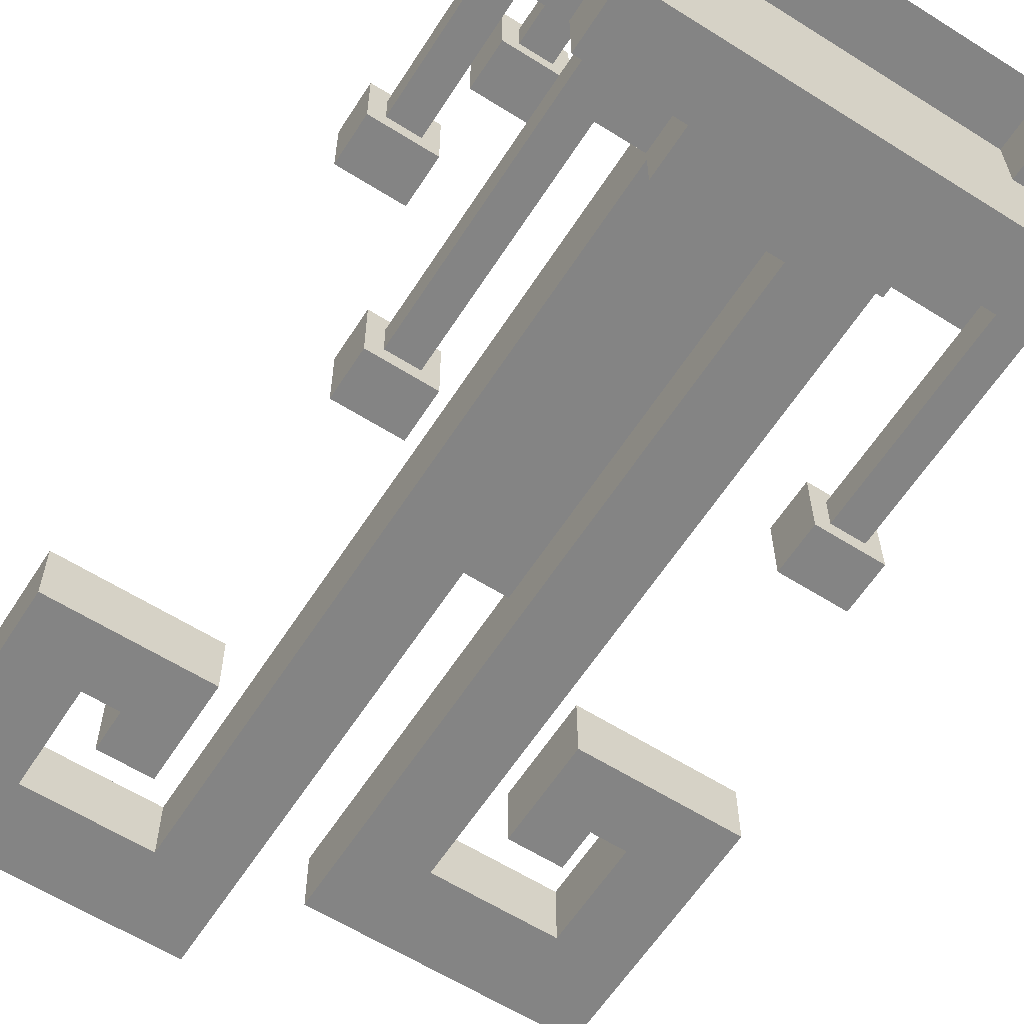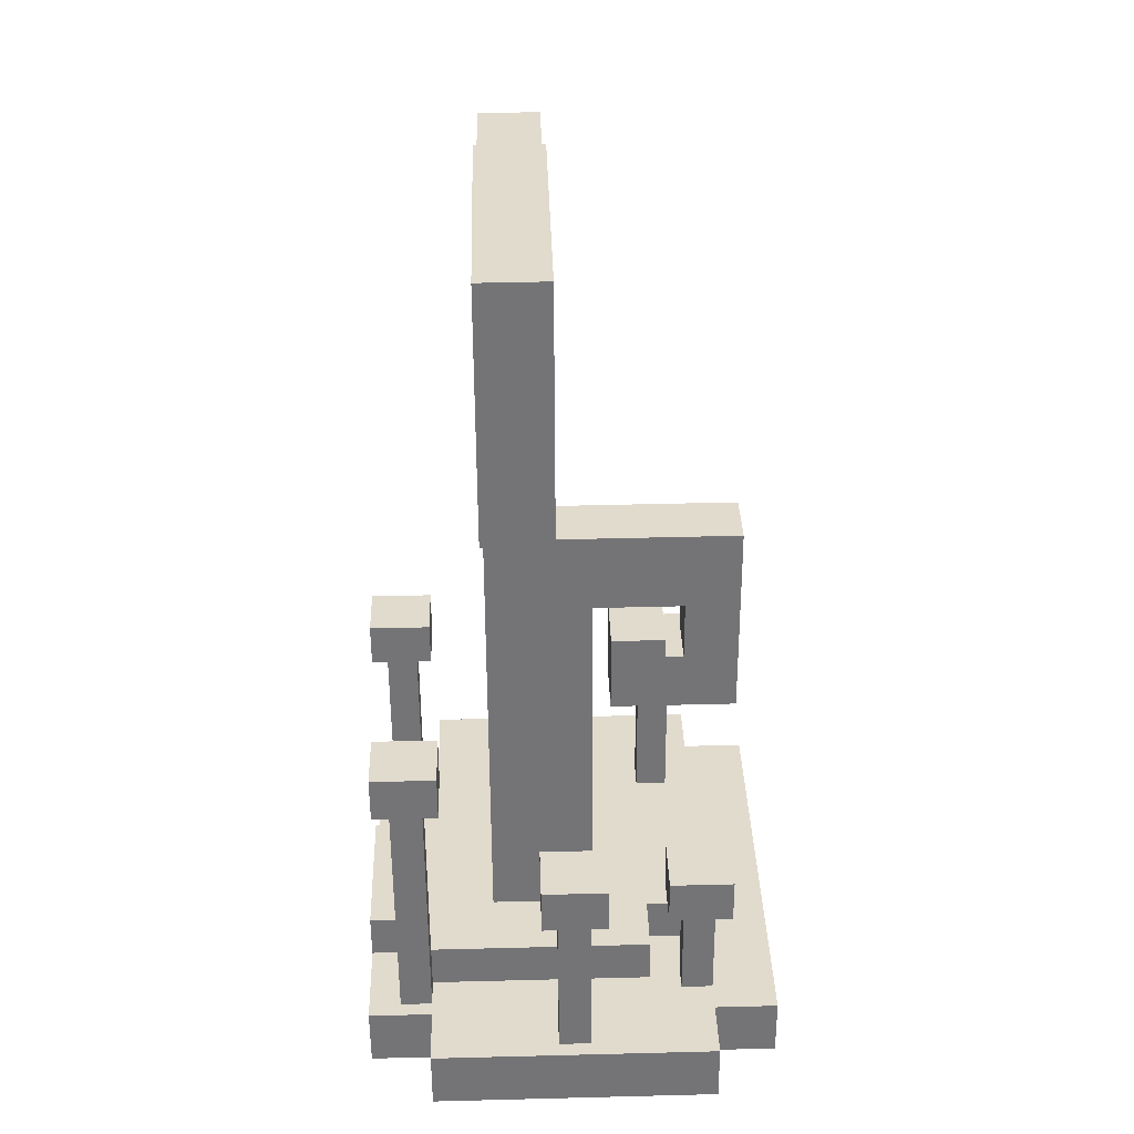
<metadata>
{"format":"obj","ext":"obj","renderer":"f3d","projection":"perspective","resolution":1024,"background":"white","views":[{"elev":-61.1,"azim":-32.7,"up":"+Z"},{"elev":33.9,"azim":-91.7,"up":"+Y"}]}
</metadata>
<code>
g royale_martian_fern_mesh_lod0
v 0.8152 0.2137 -0.7429
v -0.7065 0.2137 -0.7429
v -0.7065 -0.003709 -0.7418
v 0.8152 -0.003709 -0.7418
v -0.7065 0.2211 0.7407
v 0.8152 0.2211 0.7407
v 0.8152 0.003709 0.7418
v -0.7065 0.003709 0.7418
v -0.9239 0.2148 -0.5146
v -0.9239 0.2199 0.5125
v -0.9239 0.002568 0.5136
v -0.9239 -0.002568 -0.5136
v 1.033 0.2199 0.5125
v 1.033 0.2148 -0.5146
v 1.033 -0.002568 -0.5136
v 1.033 0.002568 0.5136
v 0.163 0.3767 -0.7437
v -0.3804 0.3767 -0.7437
v -0.3804 0.2137 -0.7429
v 0.163 0.2137 -0.7429
v -0.3261 0.383 0.5117
v 0.5978 0.383 0.5117
v 0.5978 0.2199 0.5125
v -0.3261 0.2199 0.5125
v 0.8152 0.3818 0.2834
v 0.8152 0.3793 -0.2301
v 0.8152 0.2162 -0.2293
v 0.8152 0.2188 0.2842
v -0.6107 2.783 -0.2967
v -0.4219 2.783 -0.2967
v -0.4219 2.785 -0.06847
v -0.6107 2.785 -0.06847
v -0.5435 1.138 -0.6334
v -0.6521 1.138 -0.6334
v -0.6521 0.2142 -0.6288
v -0.5435 0.2142 -0.6288
v 0.6521 0.9204 -0.6894
v 0.5435 0.9204 -0.6894
v 0.5435 0.214 -0.6858
v 0.6521 0.214 -0.6858
v -0.7608 0.8149 -0.06114
v -0.8695 0.8149 -0.06114
v -0.8695 0.2171 -0.05815
v -0.7608 0.2171 -0.05815
v 0.4891 0.9253 0.2807
v 0.3804 0.9253 0.2807
v 0.3804 0.3818 0.2834
v 0.4891 0.3818 0.2834
v -0.4891 0.5998 0.3964
v -0.5978 0.5998 0.3964
v -0.5978 0.2194 0.3983
v -0.4891 0.2194 0.3983
v -0.6521 1.139 -0.5193
v -0.5435 1.139 -0.5193
v -0.5435 0.2148 -0.5146
v -0.6521 0.2148 -0.5146
v 0.5435 0.921 -0.5752
v 0.6521 0.921 -0.5752
v 0.6521 0.2145 -0.5717
v 0.5435 0.2145 -0.5717
v -0.8695 0.8155 0.05299
v -0.7608 0.8155 0.05299
v -0.7608 0.2177 0.05597
v -0.8695 0.2177 0.05597
v 0.3804 0.9259 0.3948
v 0.4891 0.9259 0.3948
v 0.4891 0.3824 0.3975
v 0.3804 0.3824 0.3975
v -0.5978 0.6004 0.5106
v -0.4891 0.6004 0.5106
v -0.4891 0.2199 0.5125
v -0.5978 0.2199 0.5125
v -0.6521 1.138 -0.6334
v -0.6521 1.139 -0.5193
v -0.6521 0.2148 -0.5146
v -0.6521 0.2142 -0.6288
v 0.5435 0.9204 -0.6894
v 0.5435 0.921 -0.5752
v 0.5435 0.2145 -0.5717
v 0.5435 0.214 -0.6858
v -0.8695 0.8149 -0.06114
v -0.8695 0.8155 0.05299
v -0.8695 0.2177 0.05597
v -0.8695 0.2171 -0.05815
v 0.3804 0.9253 0.2807
v 0.3804 0.9259 0.3948
v 0.3804 0.3824 0.3975
v 0.3804 0.3818 0.2834
v -0.5978 0.5998 0.3964
v -0.5978 0.6004 0.5106
v -0.5978 0.2199 0.5125
v -0.5978 0.2194 0.3983
v -0.5435 1.139 -0.5193
v -0.5435 1.138 -0.6334
v -0.5435 0.2142 -0.6288
v -0.5435 0.2148 -0.5146
v 0.6521 0.921 -0.5752
v 0.6521 0.9204 -0.6894
v 0.6521 0.214 -0.6858
v 0.6521 0.2145 -0.5717
v -0.7608 0.8155 0.05299
v -0.7608 0.8149 -0.06114
v -0.7608 0.2171 -0.05815
v -0.7608 0.2177 0.05597
v 0.4891 0.9259 0.3948
v 0.4891 0.9253 0.2807
v 0.4891 0.3818 0.2834
v 0.4891 0.3824 0.3975
v -0.4891 0.6004 0.5106
v -0.4891 0.5998 0.3964
v -0.4891 0.2194 0.3983
v -0.4891 0.2199 0.5125
v 0.7065 1.083 -0.7472
v 0.4891 1.083 -0.7472
v 0.4891 0.9201 -0.7464
v 0.7065 0.9201 -0.7464
v -0.4891 1.301 -0.6913
v -0.7065 1.301 -0.6913
v -0.7065 1.138 -0.6904
v -0.4891 1.138 -0.6904
v -0.7065 0.9776 -0.119
v -0.9239 0.9776 -0.119
v -0.9239 0.8146 -0.1182
v -0.7065 0.8146 -0.1182
v 0.5435 1.088 0.2228
v 0.3261 1.088 0.2228
v 0.3261 0.925 0.2236
v 0.5435 0.925 0.2236
v -0.4348 0.7625 0.3386
v -0.6521 0.7625 0.3386
v -0.6521 0.5995 0.3394
v -0.4348 0.5995 0.3394
v 0.4891 1.084 -0.519
v 0.7065 1.084 -0.519
v 0.7065 0.9213 -0.5182
v 0.4891 0.9213 -0.5182
v -0.7065 1.302 -0.463
v -0.4891 1.302 -0.463
v -0.4891 1.139 -0.4622
v -0.7065 1.139 -0.4622
v -0.9239 0.9788 0.1092
v -0.7065 0.9788 0.1092
v -0.7065 0.8157 0.11
v -0.9239 0.8157 0.11
v 0.3261 1.089 0.4511
v 0.5435 1.089 0.4511
v 0.5435 0.9261 0.4519
v 0.3261 0.9261 0.4519
v -0.6521 0.7637 0.5668
v -0.4348 0.7637 0.5668
v -0.4348 0.6006 0.5676
v -0.6521 0.6006 0.5676
v 0.4891 1.083 -0.7472
v 0.4891 1.084 -0.519
v 0.4891 0.9213 -0.5182
v 0.4891 0.9201 -0.7464
v -0.7065 1.301 -0.6913
v -0.7065 1.302 -0.463
v -0.7065 1.139 -0.4622
v -0.7065 1.138 -0.6904
v -0.9239 0.9776 -0.119
v -0.9239 0.9788 0.1092
v -0.9239 0.8157 0.11
v -0.9239 0.8146 -0.1182
v 0.3261 1.088 0.2228
v 0.3261 1.089 0.4511
v 0.3261 0.9261 0.4519
v 0.3261 0.925 0.2236
v -0.6521 0.7625 0.3386
v -0.6521 0.7637 0.5668
v -0.6521 0.6006 0.5676
v -0.6521 0.5995 0.3394
v 0.7065 1.084 -0.519
v 0.7065 1.083 -0.7472
v 0.7065 0.9201 -0.7464
v 0.7065 0.9213 -0.5182
v -0.4891 1.302 -0.463
v -0.4891 1.301 -0.6913
v -0.4891 1.138 -0.6904
v -0.4891 1.139 -0.4622
v -0.7065 0.9788 0.1092
v -0.7065 0.9776 -0.119
v -0.7065 0.8146 -0.1182
v -0.7065 0.8157 0.11
v 0.5435 1.089 0.4511
v 0.5435 1.088 0.2228
v 0.5435 0.925 0.2236
v 0.5435 0.9261 0.4519
v -0.4348 0.7637 0.5668
v -0.4348 0.7625 0.3386
v -0.4348 0.5995 0.3394
v -0.4348 0.6006 0.5676
v 0.4891 1.083 -0.7472
v 0.7065 1.083 -0.7472
v 0.7065 1.084 -0.519
v 0.4891 1.084 -0.519
v -0.7065 1.301 -0.6913
v -0.4891 1.301 -0.6913
v -0.4891 1.302 -0.463
v -0.7065 1.302 -0.463
v -0.9239 0.9776 -0.119
v -0.7065 0.9776 -0.119
v -0.7065 0.9788 0.1092
v -0.9239 0.9788 0.1092
v 0.3261 1.088 0.2228
v 0.5435 1.088 0.2228
v 0.5435 1.089 0.4511
v 0.3261 1.089 0.4511
v -0.6521 0.7625 0.3386
v -0.4348 0.7625 0.3386
v -0.4348 0.7637 0.5668
v -0.6521 0.7637 0.5668
v 0.4891 0.9213 -0.5182
v 0.7065 0.9213 -0.5182
v 0.7065 0.9201 -0.7464
v 0.4891 0.9201 -0.7464
v -0.7065 1.139 -0.4622
v -0.4891 1.139 -0.4622
v -0.4891 1.138 -0.6904
v -0.7065 1.138 -0.6904
v -0.9239 0.8157 0.11
v -0.7065 0.8157 0.11
v -0.7065 0.8146 -0.1182
v -0.9239 0.8146 -0.1182
v 0.3261 0.9261 0.4519
v 0.5435 0.9261 0.4519
v 0.5435 0.925 0.2236
v 0.3261 0.925 0.2236
v -0.6521 0.6006 0.5676
v -0.4348 0.6006 0.5676
v -0.4348 0.5995 0.3394
v -0.6521 0.5995 0.3394
v 0.8152 0.3793 -0.2301
v 0.5978 0.3793 -0.2301
v 0.5978 0.2162 -0.2293
v 0.8152 0.2162 -0.2293
v 0.5978 0.3818 0.2834
v 0.8152 0.3818 0.2834
v 0.8152 0.2188 0.2842
v 0.5978 0.2188 0.2842
v 0.5978 0.3793 -0.2301
v 0.5978 0.3781 -0.4584
v 0.5978 0.2151 -0.4576
v 0.5978 0.2162 -0.2293
v 0.5978 0.383 0.5117
v 0.5978 0.3818 0.2834
v 0.5978 0.2188 0.2842
v 0.5978 0.2199 0.5125
v 0.3261 0.3781 -0.4584
v 0.3261 0.3776 -0.5725
v 0.3261 0.2145 -0.5717
v 0.3261 0.2151 -0.4576
v 0.5978 0.3818 0.2834
v 0.5978 0.3793 -0.2301
v 0.8152 0.3793 -0.2301
v 0.8152 0.3818 0.2834
v -0.3261 0.3818 0.2834
v 0.5978 0.383 0.5117
v -0.3261 0.383 0.5117
v 0.3261 0.3781 -0.4584
v 0.5978 0.3781 -0.4584
v -0.3804 0.3776 -0.5725
v -0.5435 0.3776 -0.5725
v -0.5435 0.3818 0.2834
v 0.163 0.3776 -0.5725
v 0.3261 0.3776 -0.5725
v -0.3804 0.3767 -0.7437
v 0.163 0.3767 -0.7437
v 0.3261 0.3781 -0.4584
v 0.3261 0.2151 -0.4576
v 0.5978 0.2151 -0.4576
v 0.5978 0.3781 -0.4584
v 0.3261 0.3776 -0.5725
v 0.163 0.3776 -0.5725
v 0.163 0.2145 -0.5717
v 0.3261 0.2145 -0.5717
v 0.163 0.3776 -0.5725
v 0.163 0.3767 -0.7437
v 0.163 0.2137 -0.7429
v 0.163 0.2145 -0.5717
v -0.3261 0.3818 0.2834
v -0.3261 0.383 0.5117
v -0.3261 0.2199 0.5125
v -0.3261 0.2188 0.2842
v -0.3261 0.3818 0.2834
v -0.3261 0.2188 0.2842
v -0.5435 0.2188 0.2842
v -0.5435 0.3818 0.2834
v -0.7065 0.2148 -0.5146
v -0.9239 0.2148 -0.5146
v -0.9239 -0.002568 -0.5136
v -0.7065 -0.002568 -0.5136
v 1.033 0.2148 -0.5146
v 0.8152 0.2148 -0.5146
v 0.8152 -0.002568 -0.5136
v 1.033 -0.002568 -0.5136
v -0.9239 0.2199 0.5125
v -0.7065 0.2199 0.5125
v -0.7065 0.002568 0.5136
v -0.9239 0.002568 0.5136
v 0.8152 0.2199 0.5125
v 1.033 0.2199 0.5125
v 1.033 0.002568 0.5136
v 0.8152 0.002568 0.5136
v -0.7065 0.2137 -0.7429
v -0.7065 0.2148 -0.5146
v -0.7065 -0.002568 -0.5136
v -0.7065 -0.003709 -0.7418
v -0.7065 0.2199 0.5125
v -0.7065 0.2211 0.7407
v -0.7065 0.003709 0.7418
v -0.7065 0.002568 0.5136
v 0.8152 0.2148 -0.5146
v 0.8152 0.2137 -0.7429
v 0.8152 -0.003709 -0.7418
v 0.8152 -0.002568 -0.5136
v 0.8152 0.2211 0.7407
v 0.8152 0.2199 0.5125
v 0.8152 0.002568 0.5136
v 0.8152 0.003709 0.7418
v -0.7065 0.2137 -0.7429
v 0.8152 0.2137 -0.7429
v 0.8152 0.2148 -0.5146
v -0.7065 0.2148 -0.5146
v -0.7065 0.2199 0.5125
v -0.9239 0.2199 0.5125
v -0.9239 0.2148 -0.5146
v 0.8152 0.2199 0.5125
v 0.8152 0.2211 0.7407
v -0.7065 0.2211 0.7407
v 1.033 0.2148 -0.5146
v 1.033 0.2199 0.5125
v -0.4219 2.783 -0.2967
v -0.6107 2.783 -0.2967
v -0.6107 2.637 -0.2962
v -0.4219 2.417 -0.2954
v -0.7366 2.637 -0.2962
v -0.9883 2.417 -0.2954
v -0.7366 3.003 -0.2975
v -0.9883 3.296 -0.2986
v -0.296 3.003 -0.2975
v -0.04422 3.296 -0.2986
v -0.296 0.2195 -0.2872
v -0.04422 0.2195 -0.2872
v -0.4219 2.785 -0.06847
v -0.4219 2.783 -0.2967
v -0.4219 2.417 -0.2954
v -0.4219 2.419 -0.06712
v -0.6107 2.783 -0.2967
v -0.6107 2.785 -0.06847
v -0.6107 2.638 -0.06793
v -0.6107 2.637 -0.2962
v -0.4219 2.785 -0.06847
v -0.4219 2.419 -0.06712
v -0.6107 2.638 -0.06793
v -0.6107 2.785 -0.06847
v -0.9883 2.419 -0.06712
v -0.7366 2.638 -0.06793
v -0.9883 3.297 -0.07038
v -0.7366 3.004 -0.06929
v -0.04422 3.297 -0.07038
v -0.296 3.004 -0.06929
v -0.04422 0.2211 -0.05896
v -0.296 0.2211 -0.05896
v -0.9883 2.417 -0.2954
v -0.9883 2.419 -0.06712
v -0.4219 2.419 -0.06712
v -0.4219 2.417 -0.2954
v -0.7366 2.638 -0.06793
v -0.7366 2.637 -0.2962
v -0.6107 2.637 -0.2962
v -0.6107 2.638 -0.06793
v -0.296 3.003 -0.2975
v -0.296 3.004 -0.06929
v -0.296 0.2211 -0.05896
v -0.296 0.2195 -0.2872
v -0.04422 3.297 -0.07038
v -0.04422 3.296 -0.2986
v -0.04422 0.2195 -0.2872
v -0.04422 0.2211 -0.05896
v -0.7366 3.004 -0.06929
v -0.296 3.004 -0.06929
v -0.296 3.003 -0.2975
v -0.7366 3.003 -0.2975
v -0.9883 3.296 -0.2986
v -0.9883 3.297 -0.07038
v -0.9883 2.419 -0.06712
v -0.9883 2.417 -0.2954
v -0.7366 3.004 -0.06929
v -0.7366 3.003 -0.2975
v -0.7366 2.637 -0.2962
v -0.7366 2.638 -0.06793
v -0.9883 3.297 -0.07038
v -0.9883 3.296 -0.2986
v -0.04422 3.296 -0.2986
v -0.04422 3.297 -0.07038
v 0.5318 2.417 -0.2954
v 0.7181 2.417 -0.2954
v 0.7181 2.419 -0.06712
v 0.5318 2.419 -0.06712
v 0.5318 2.419 -0.06712
v 0.7181 2.419 -0.06712
v 0.7181 2.272 -0.06657
v 0.5318 2.052 -0.06576
v 0.8423 2.272 -0.06657
v 1.091 2.052 -0.06576
v 0.8423 2.638 -0.06793
v 1.091 2.931 -0.06902
v 0.4077 2.638 -0.06793
v 0.1593 2.931 -0.06902
v 0.4077 0.2211 -0.05896
v 0.1593 0.2211 -0.05896
v 0.5318 2.417 -0.2954
v 0.5318 2.419 -0.06712
v 0.5318 2.052 -0.06576
v 0.5318 2.051 -0.294
v 0.7181 2.419 -0.06712
v 0.7181 2.417 -0.2954
v 0.7181 2.27 -0.2948
v 0.7181 2.272 -0.06657
v 0.5318 2.417 -0.2954
v 0.5318 2.051 -0.294
v 0.7181 2.27 -0.2948
v 0.7181 2.417 -0.2954
v 1.091 2.051 -0.294
v 0.8423 2.27 -0.2948
v 1.091 2.93 -0.2973
v 0.8423 2.637 -0.2962
v 0.1593 2.93 -0.2973
v 0.4077 2.637 -0.2962
v 0.1593 0.2195 -0.2872
v 0.4077 0.2195 -0.2872
v 0.5318 2.052 -0.06576
v 1.091 2.052 -0.06576
v 1.091 2.051 -0.294
v 0.5318 2.051 -0.294
v 0.8423 2.272 -0.06657
v 0.7181 2.272 -0.06657
v 0.7181 2.27 -0.2948
v 0.8423 2.27 -0.2948
v 0.4077 2.638 -0.06793
v 0.4077 2.637 -0.2962
v 0.4077 0.2195 -0.2872
v 0.4077 0.2211 -0.05896
v 0.1593 2.93 -0.2973
v 0.1593 2.931 -0.06902
v 0.1593 0.2211 -0.05896
v 0.1593 0.2195 -0.2872
v 0.8423 2.638 -0.06793
v 0.8423 2.637 -0.2962
v 0.4077 2.637 -0.2962
v 0.4077 2.638 -0.06793
v 1.091 2.931 -0.06902
v 1.091 2.93 -0.2973
v 1.091 2.051 -0.294
v 1.091 2.052 -0.06576
v 0.8423 2.637 -0.2962
v 0.8423 2.638 -0.06793
v 0.8423 2.272 -0.06657
v 0.8423 2.27 -0.2948
v 0.1593 2.931 -0.06902
v 0.1593 2.93 -0.2973
v 1.091 2.93 -0.2973
v 1.091 2.931 -0.06902
v 0.163 1.395 0.1523
v 0.163 1.396 0.3486
v -0.05435 1.396 0.3486
v -0.05435 1.395 0.1523
v -0.05435 1.395 0.1523
v -0.05435 1.396 0.3486
v -0.05435 1.322 0.3489
v -0.05435 1.102 0.1536
v -0.05435 1.323 0.4143
v -0.05435 1.104 0.6115
v -0.05435 1.543 0.4134
v -0.05435 1.837 0.6084
v -0.05435 1.541 0.08626
v -0.05435 1.833 -0.1113
v -0.05435 0.2222 0.09187
v -0.05435 0.2211 -0.1044
v 0.163 1.395 0.1523
v -0.05435 1.395 0.1523
v -0.05435 1.102 0.1536
v 0.163 1.102 0.1536
v -0.05435 1.396 0.3486
v 0.163 1.396 0.3486
v 0.163 1.322 0.3489
v -0.05435 1.322 0.3489
v 0.163 1.395 0.1523
v 0.163 1.102 0.1536
v 0.163 1.322 0.3489
v 0.163 1.396 0.3486
v 0.163 1.104 0.6115
v 0.163 1.323 0.4143
v 0.163 1.837 0.6084
v 0.163 1.543 0.4134
v 0.163 1.833 -0.1113
v 0.163 1.541 0.08626
v 0.163 0.2211 -0.1044
v 0.163 0.2222 0.09187
v -0.05435 1.102 0.1536
v -0.05435 1.104 0.6115
v 0.163 1.104 0.6115
v 0.163 1.102 0.1536
v -0.05435 1.323 0.4143
v -0.05435 1.322 0.3489
v 0.163 1.322 0.3489
v 0.163 1.323 0.4143
v -0.05435 1.541 0.08626
v 0.163 1.541 0.08626
v 0.163 0.2222 0.09187
v -0.05435 0.2222 0.09187
v 0.163 1.833 -0.1113
v -0.05435 1.833 -0.1113
v -0.05435 0.2211 -0.1044
v 0.163 0.2211 -0.1044
v -0.05435 1.543 0.4134
v 0.163 1.543 0.4134
v 0.163 1.541 0.08626
v -0.05435 1.541 0.08626
v -0.05435 1.837 0.6084
v 0.163 1.837 0.6084
v 0.163 1.104 0.6115
v -0.05435 1.104 0.6115
v 0.163 1.543 0.4134
v -0.05435 1.543 0.4134
v -0.05435 1.323 0.4143
v 0.163 1.323 0.4143
v -0.05435 1.837 0.6084
v -0.05435 1.833 -0.1113
v 0.163 1.833 -0.1113
v 0.163 1.837 0.6084
v -0.5435 0.3776 -0.5725
v -0.5435 0.3818 0.2834
v -0.5435 0.2188 0.2842
v -0.5435 0.2145 -0.5717
v -0.3804 0.3767 -0.7437
v -0.3804 0.3776 -0.5725
v -0.3804 0.2145 -0.5717
v -0.3804 0.2137 -0.7429
v -0.3804 0.3776 -0.5725
v -0.5435 0.3776 -0.5725
v -0.5435 0.2145 -0.5717
v -0.3804 0.2145 -0.5717
g royale_martian_fern_mesh_lod0_0
f 3 2 1
f 4 3 1
f 7 6 5
f 8 7 5
f 11 10 9
f 12 11 9
f 15 14 13
f 16 15 13
f 19 18 17
f 20 19 17
f 23 22 21
f 24 23 21
f 27 26 25
f 28 27 25
f 31 30 29
f 32 31 29
f 35 34 33
f 36 35 33
f 39 38 37
f 40 39 37
f 43 42 41
f 44 43 41
f 47 46 45
f 48 47 45
f 51 50 49
f 52 51 49
f 55 54 53
f 56 55 53
f 59 58 57
f 60 59 57
f 63 62 61
f 64 63 61
f 67 66 65
f 68 67 65
f 71 70 69
f 72 71 69
f 75 74 73
f 76 75 73
f 79 78 77
f 80 79 77
f 83 82 81
f 84 83 81
f 87 86 85
f 88 87 85
f 91 90 89
f 92 91 89
f 95 94 93
f 96 95 93
f 99 98 97
f 100 99 97
f 103 102 101
f 104 103 101
f 107 106 105
f 108 107 105
f 111 110 109
f 112 111 109
f 115 114 113
f 116 115 113
f 119 118 117
f 120 119 117
f 123 122 121
f 124 123 121
f 127 126 125
f 128 127 125
f 131 130 129
f 132 131 129
f 135 134 133
f 136 135 133
f 139 138 137
f 140 139 137
f 143 142 141
f 144 143 141
f 147 146 145
f 148 147 145
f 151 150 149
f 152 151 149
f 155 154 153
f 156 155 153
f 159 158 157
f 160 159 157
f 163 162 161
f 164 163 161
f 167 166 165
f 168 167 165
f 171 170 169
f 172 171 169
f 175 174 173
f 176 175 173
f 179 178 177
f 180 179 177
f 183 182 181
f 184 183 181
f 187 186 185
f 188 187 185
f 191 190 189
f 192 191 189
f 195 194 193
f 196 195 193
f 199 198 197
f 200 199 197
f 203 202 201
f 204 203 201
f 207 206 205
f 208 207 205
f 211 210 209
f 212 211 209
f 215 214 213
f 216 215 213
f 219 218 217
f 220 219 217
f 223 222 221
f 224 223 221
f 227 226 225
f 228 227 225
f 231 230 229
f 232 231 229
f 235 234 233
f 236 235 233
f 239 238 237
f 240 239 237
f 243 242 241
f 244 243 241
f 247 246 245
f 248 247 245
f 251 250 249
f 252 251 249
f 255 254 253
f 256 255 253
f 253 254 257
f 258 253 257
f 259 258 257
f 254 260 257
f 254 261 260
f 257 260 262
f 262 263 257
f 263 264 257
f 260 265 262
f 260 266 265
f 262 265 267
f 265 268 267
f 271 270 269
f 272 271 269
f 275 274 273
f 276 275 273
f 279 278 277
f 280 279 277
f 283 282 281
f 284 283 281
f 287 286 285
f 288 287 285
f 291 290 289
f 292 291 289
f 295 294 293
f 296 295 293
f 299 298 297
f 300 299 297
f 303 302 301
f 304 303 301
f 307 306 305
f 308 307 305
f 311 310 309
f 312 311 309
f 315 314 313
f 316 315 313
f 319 318 317
f 320 319 317
f 323 322 321
f 324 323 321
f 323 324 325
f 326 325 324
f 327 326 324
f 328 323 325
f 329 328 325
f 330 329 325
f 323 328 331
f 328 332 331
f 335 334 333
f 336 335 333
f 337 335 336
f 338 337 336
f 339 337 338
f 340 339 338
f 341 339 340
f 342 341 340
f 343 341 342
f 344 343 342
f 347 346 345
f 348 347 345
f 351 350 349
f 352 351 349
f 355 354 353
f 356 355 353
f 354 355 357
f 355 358 357
f 357 358 359
f 358 360 359
f 359 360 361
f 360 362 361
f 361 362 363
f 362 364 363
f 367 366 365
f 368 367 365
f 371 370 369
f 372 371 369
f 375 374 373
f 376 375 373
f 379 378 377
f 380 379 377
f 383 382 381
f 384 383 381
f 387 386 385
f 388 387 385
f 391 390 389
f 392 391 389
f 395 394 393
f 396 395 393
f 399 398 397
f 400 399 397
f 403 402 401
f 404 403 401
f 405 403 404
f 406 405 404
f 407 405 406
f 408 407 406
f 409 407 408
f 410 409 408
f 411 409 410
f 412 411 410
f 415 414 413
f 416 415 413
f 419 418 417
f 420 419 417
f 423 422 421
f 424 423 421
f 422 423 425
f 423 426 425
f 425 426 427
f 426 428 427
f 427 428 429
f 428 430 429
f 429 430 431
f 430 432 431
f 435 434 433
f 436 435 433
f 439 438 437
f 440 439 437
f 443 442 441
f 444 443 441
f 447 446 445
f 448 447 445
f 451 450 449
f 452 451 449
f 455 454 453
f 456 455 453
f 459 458 457
f 460 459 457
f 463 462 461
f 464 463 461
f 467 466 465
f 468 467 465
f 471 470 469
f 472 471 469
f 473 471 472
f 474 473 472
f 475 473 474
f 476 475 474
f 477 475 476
f 478 477 476
f 479 477 478
f 480 479 478
f 483 482 481
f 484 483 481
f 487 486 485
f 488 487 485
f 491 490 489
f 492 491 489
f 490 491 493
f 491 494 493
f 493 494 495
f 494 496 495
f 495 496 497
f 496 498 497
f 497 498 499
f 498 500 499
f 503 502 501
f 504 503 501
f 507 506 505
f 508 507 505
f 511 510 509
f 512 511 509
f 515 514 513
f 516 515 513
f 519 518 517
f 520 519 517
f 523 522 521
f 524 523 521
f 527 526 525
f 528 527 525
f 531 530 529
f 532 531 529
f 535 534 533
f 536 535 533
f 539 538 537
f 540 539 537
f 543 542 541
f 544 543 541

</code>
